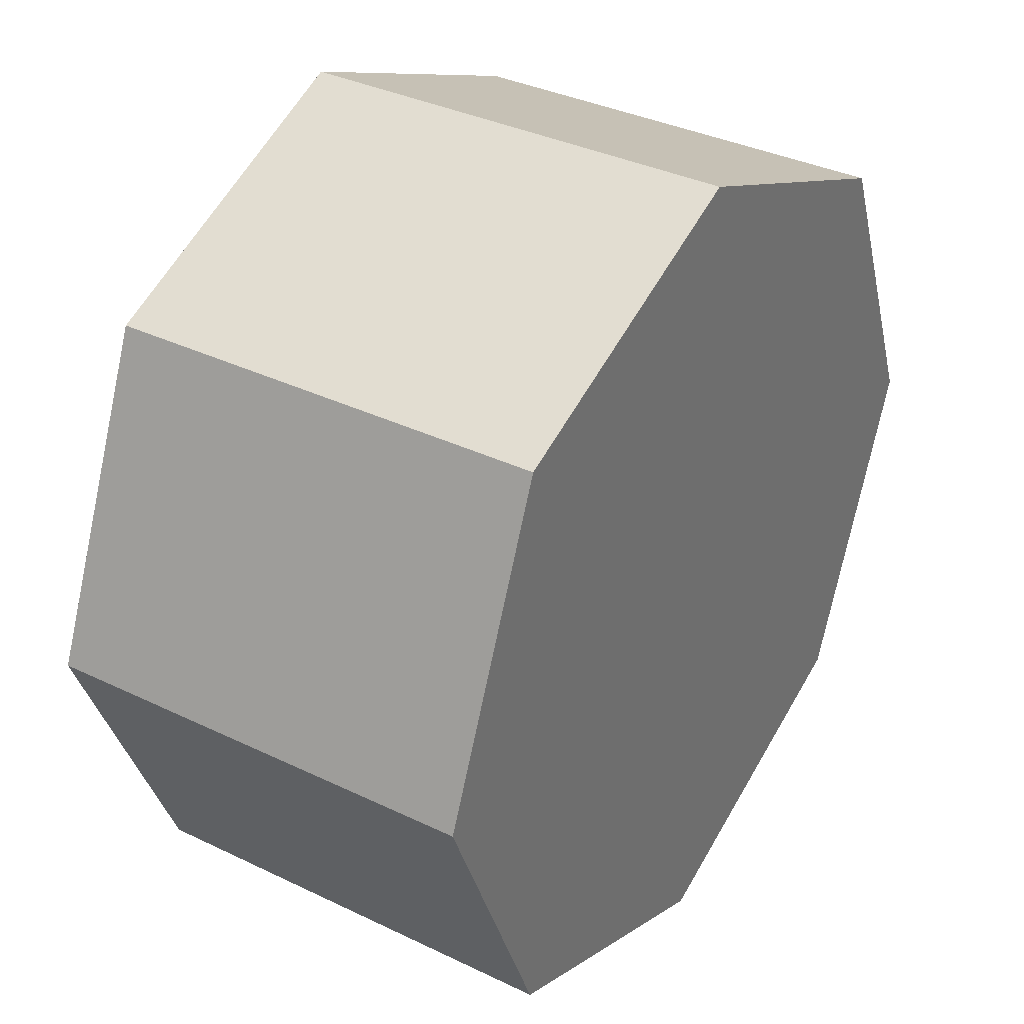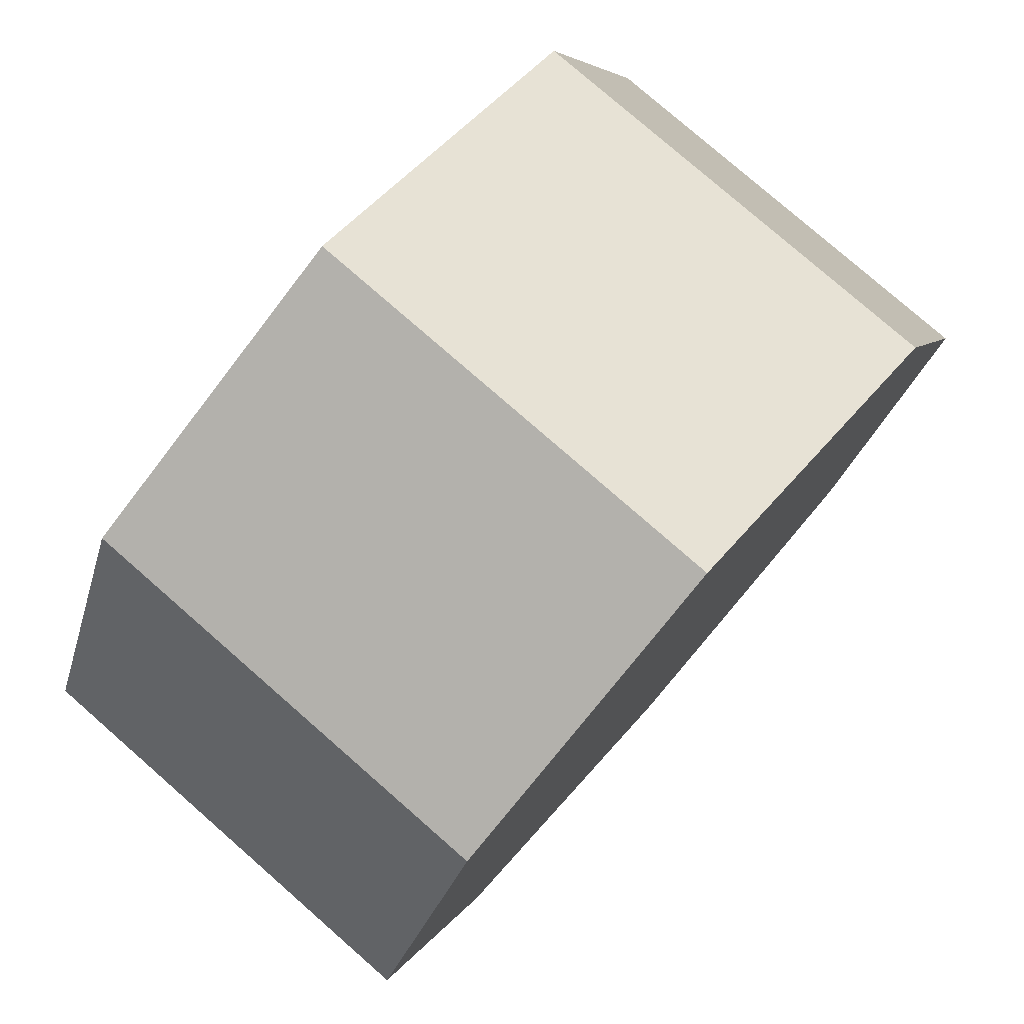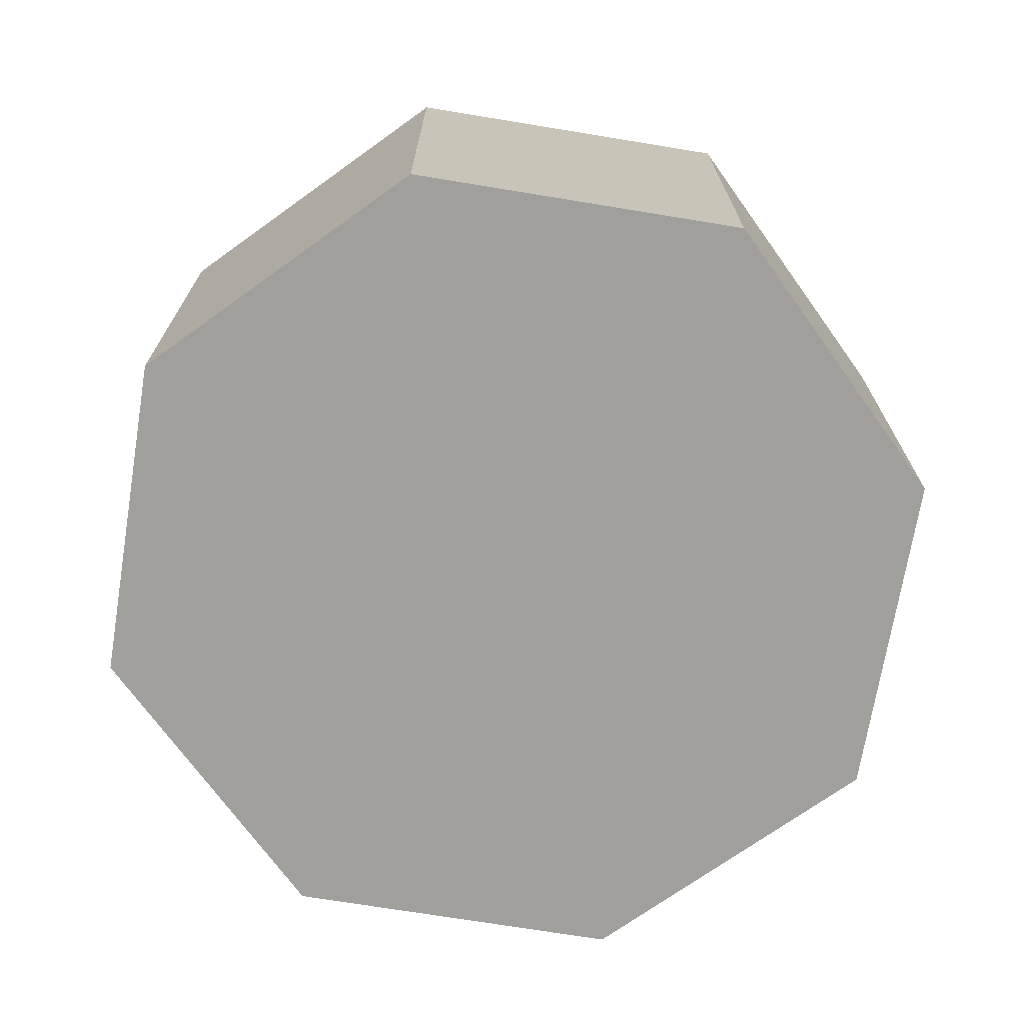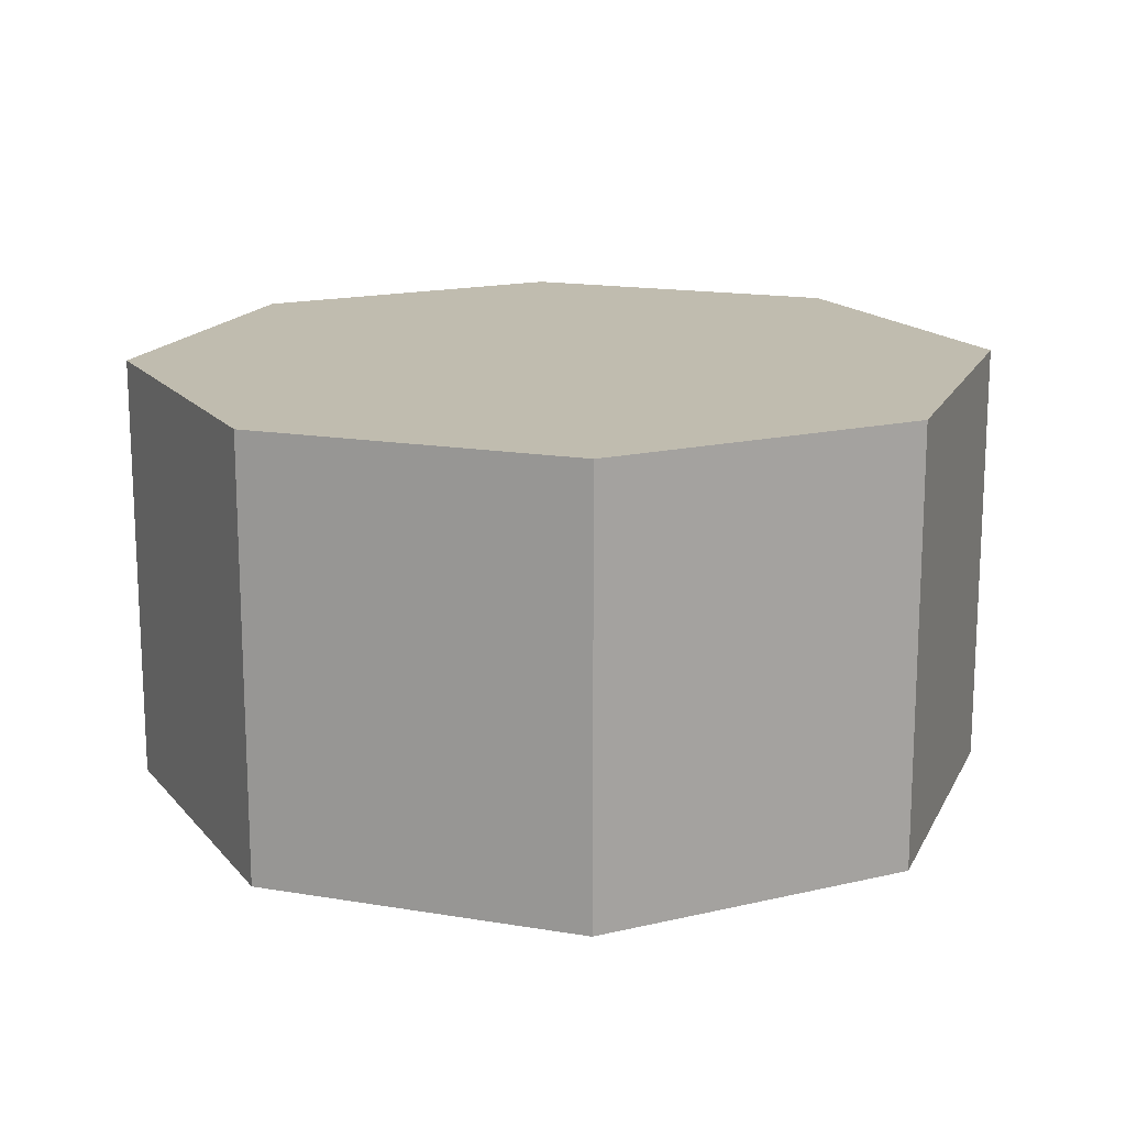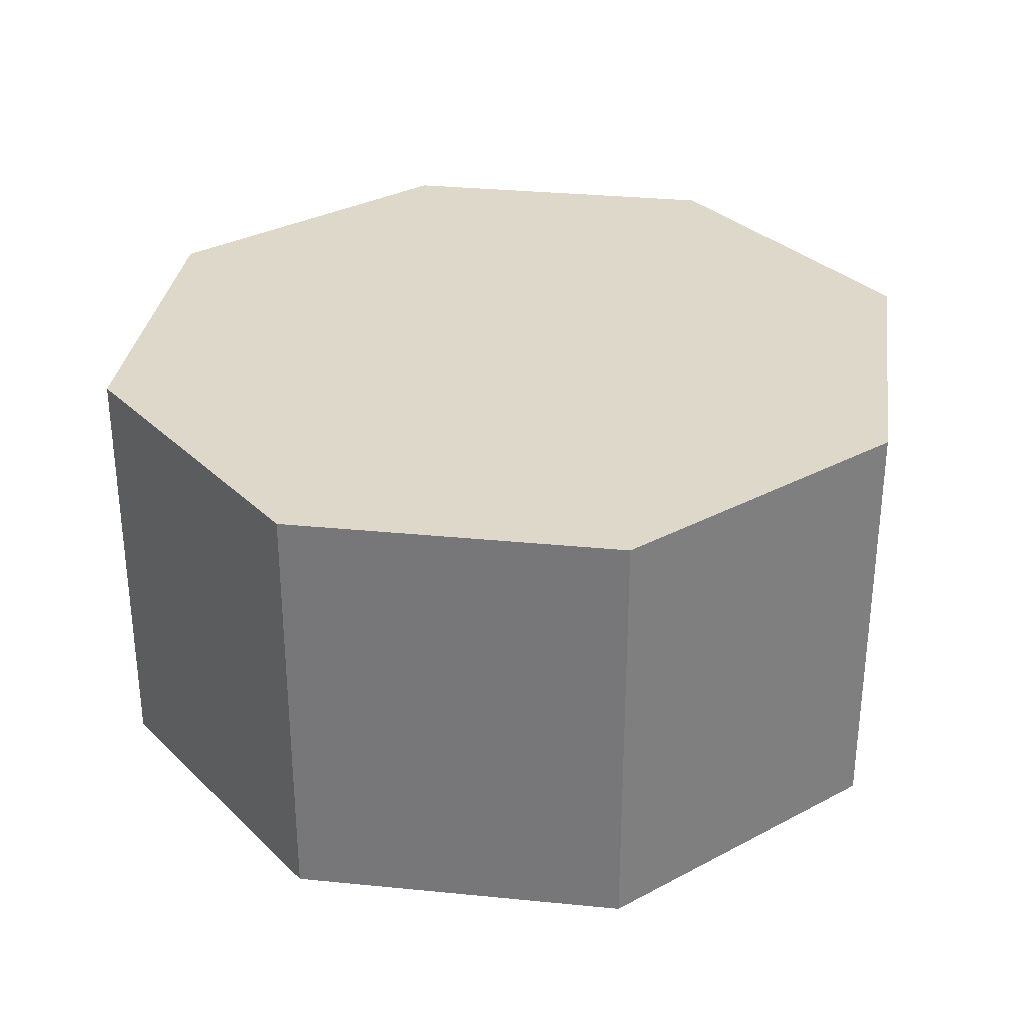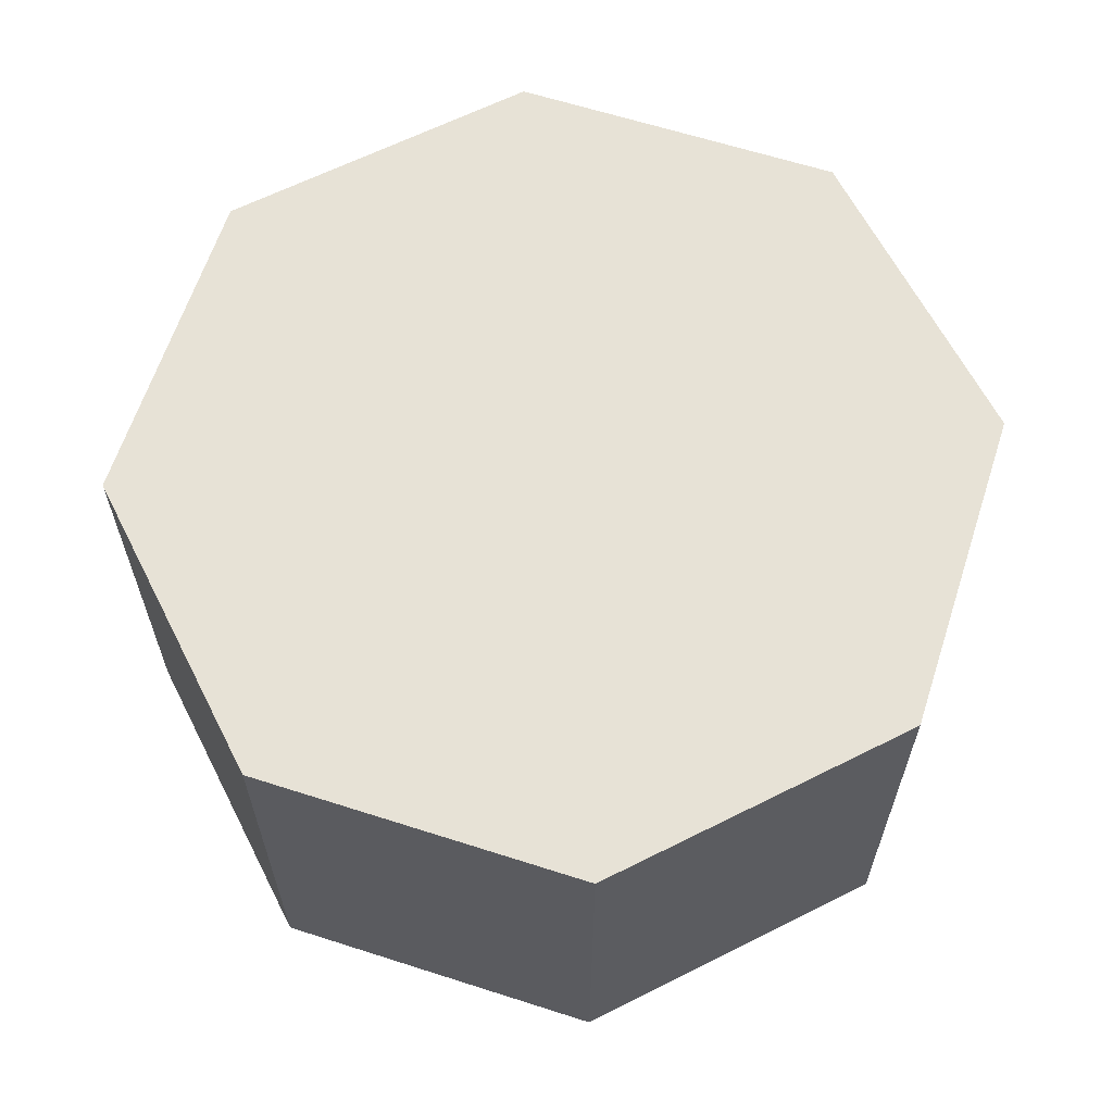
<metadata>
{"format":"obj","ext":"obj","renderer":"f3d","projection":"perspective","resolution":1024,"background":"white","views":[{"elev":35.4,"azim":-57.4,"up":"+Z"},{"elev":78.2,"azim":131.2,"up":"+Z"},{"elev":-71.2,"azim":148.2,"up":"+Y"},{"elev":16.3,"azim":-3.4,"up":"+Y"},{"elev":31.6,"azim":165.5,"up":"+Y"},{"elev":63.1,"azim":85.5,"up":"+Y"}]}
</metadata>
<code>
o Cylinder
v 0 0 -0.2
v 0 0.2 -0.2
v 0.1414 0 -0.1414
v 0.1414 0.2 -0.1414
v 0.2 0 0
v 0.2 0.2 0
v 0.1414 0 0.1414
v 0.1414 0.2 0.1414
v -0 0 0.2
v -0 0.2 0.2
v -0.1414 0 0.1414
v -0.1414 0.2 0.1414
v -0.2 0 -0
v -0.2 0.2 -0
v -0.1414 0 -0.1414
v -0.1414 0.2 -0.1414
f 2 3 1
f 4 5 3
f 6 7 5
f 8 9 7
f 10 11 9
f 12 13 11
f 12 10 6
f 14 15 13
f 16 1 15
f 7 11 15
f 2 4 3
f 4 6 5
f 6 8 7
f 8 10 9
f 10 12 11
f 12 14 13
f 6 4 2
f 2 16 14
f 14 12 6
f 10 8 6
f 6 2 14
f 14 16 15
f 16 2 1
f 15 1 3
f 3 5 7
f 7 9 11
f 11 13 15
f 15 3 7

</code>
